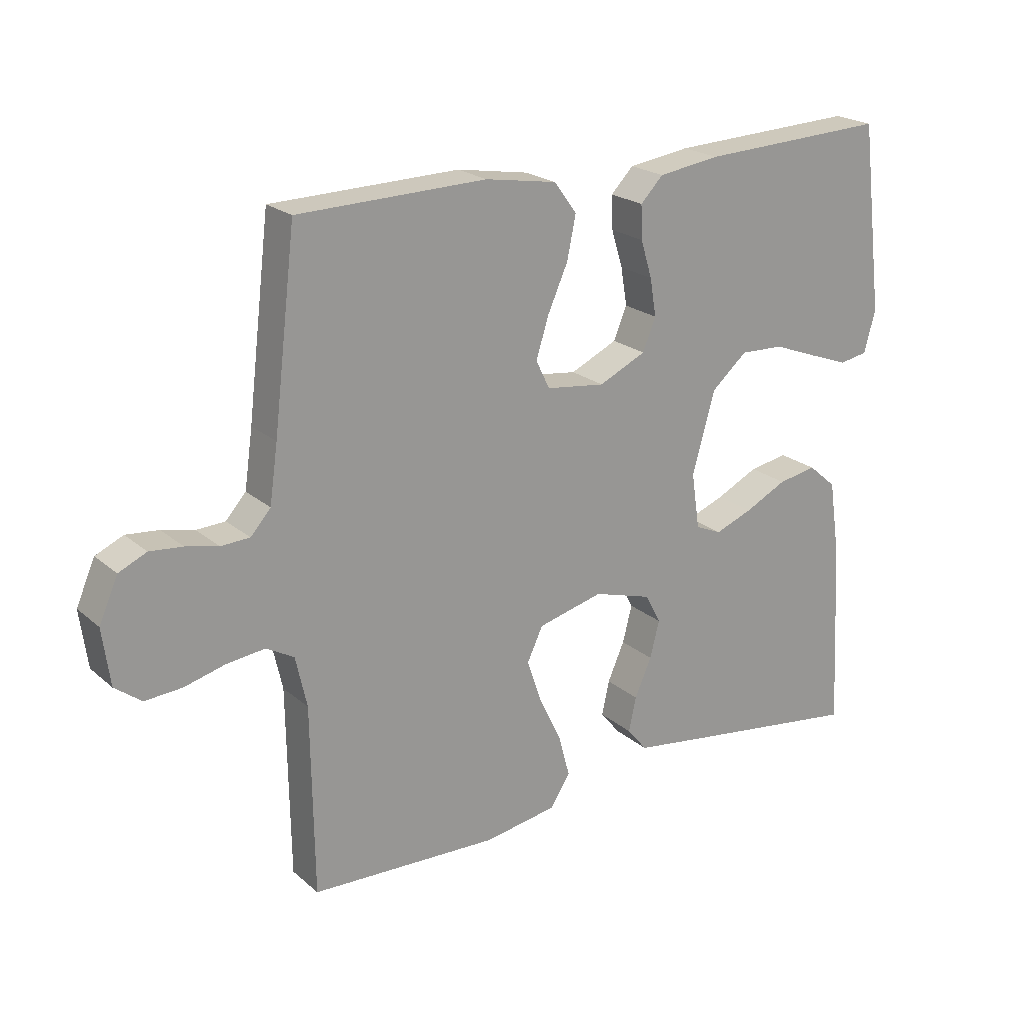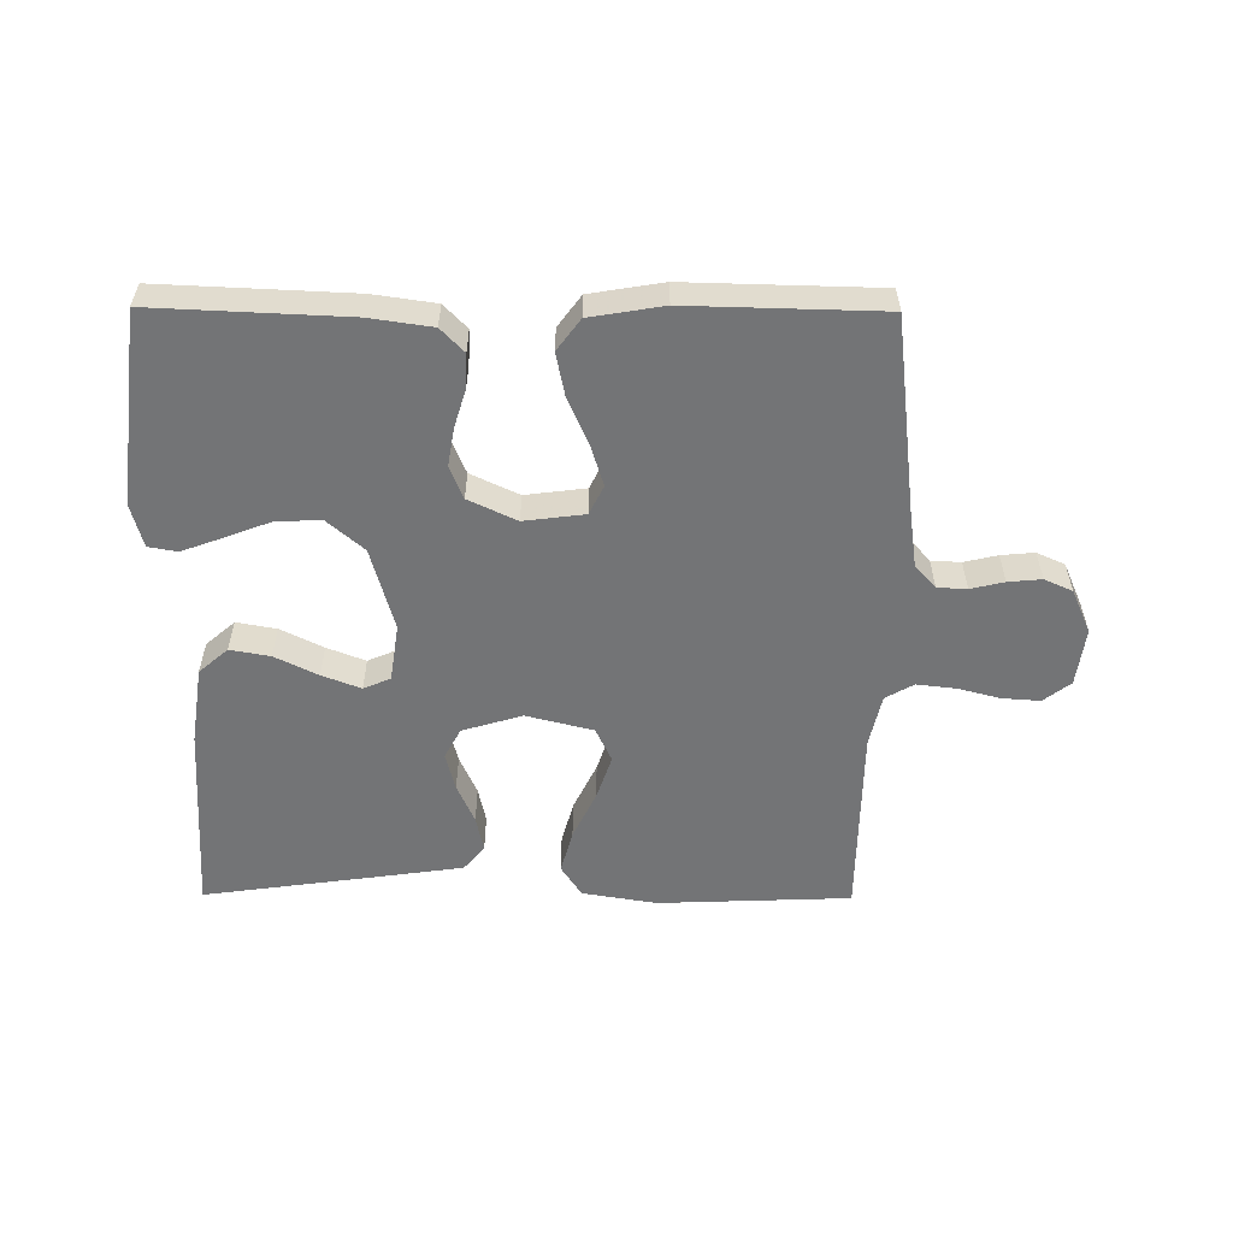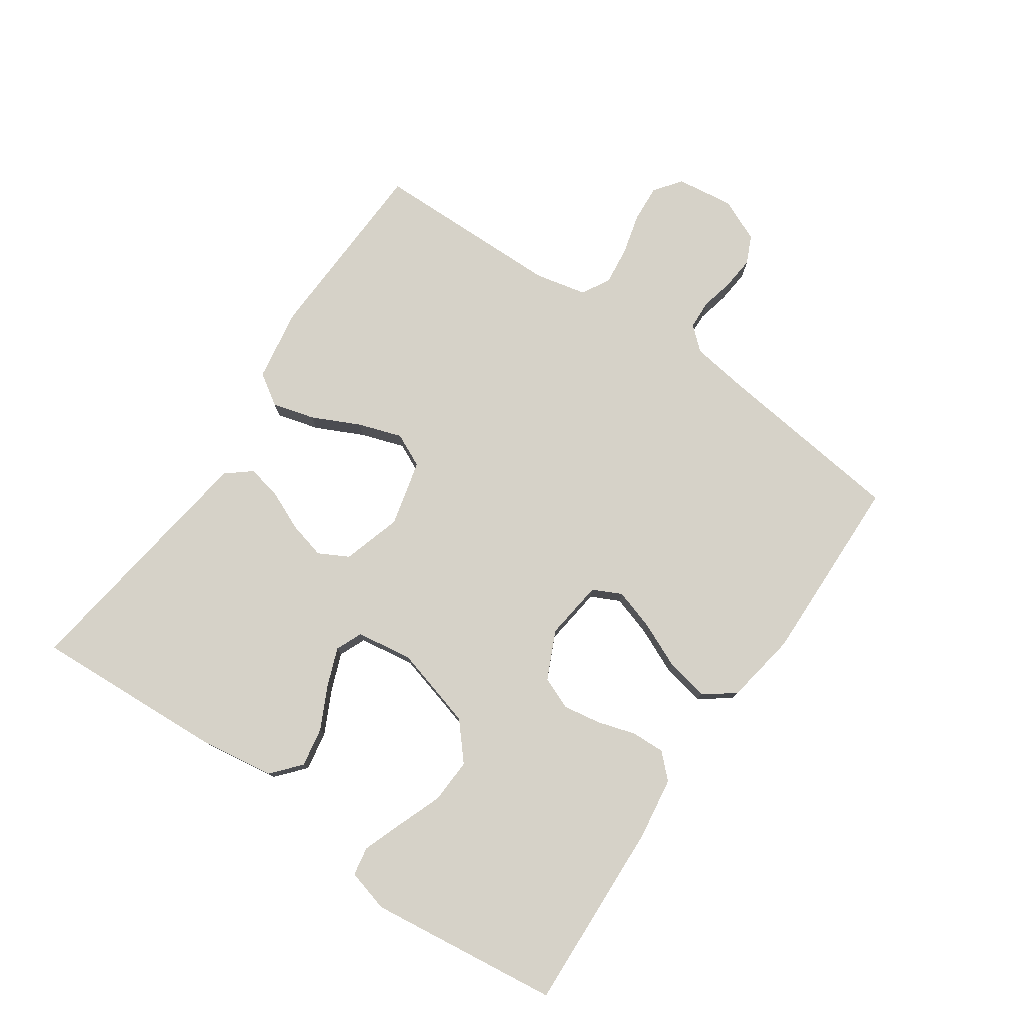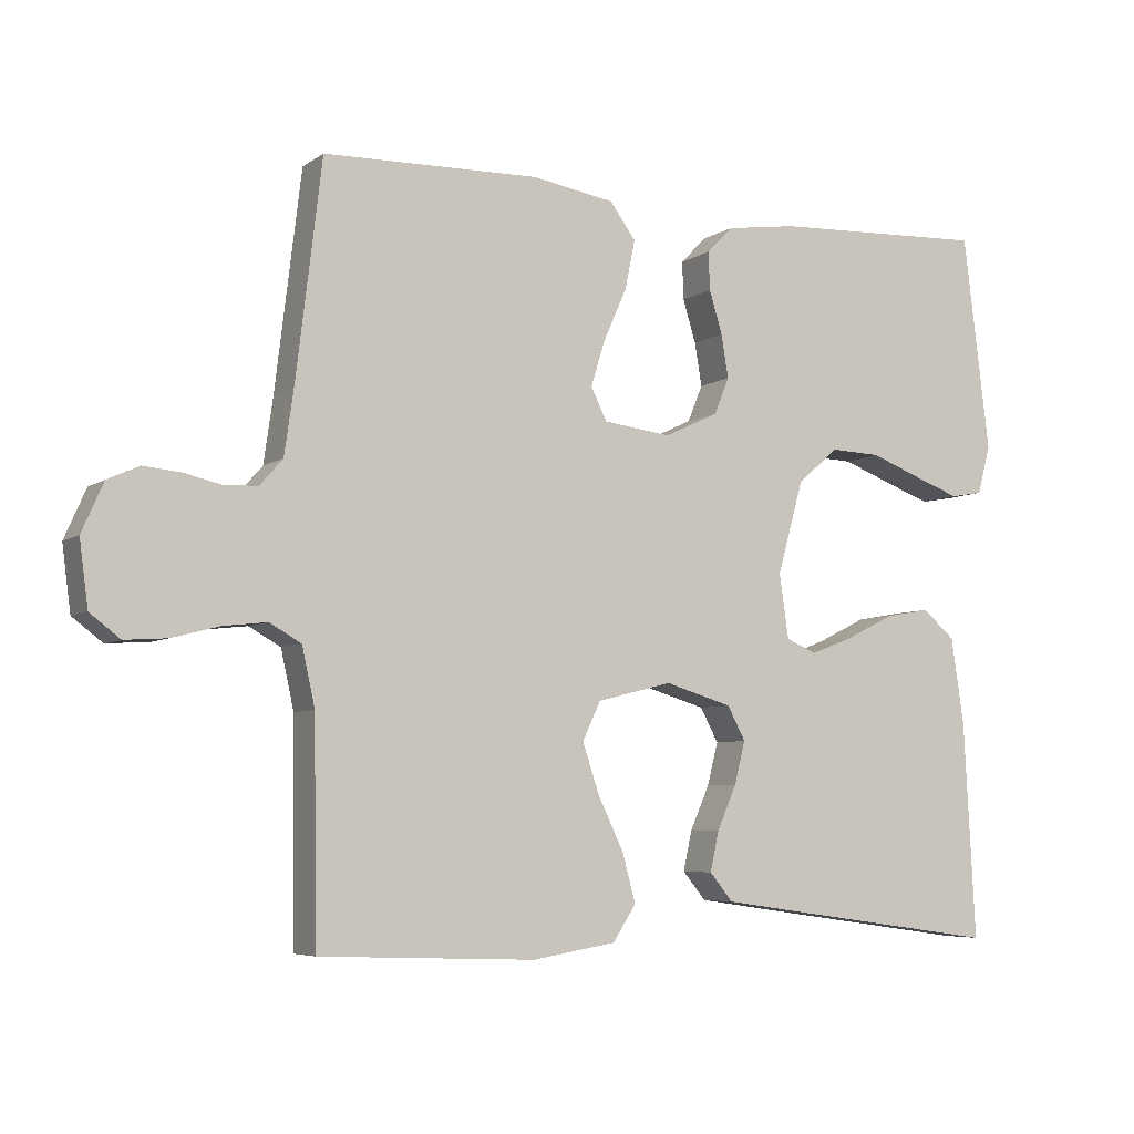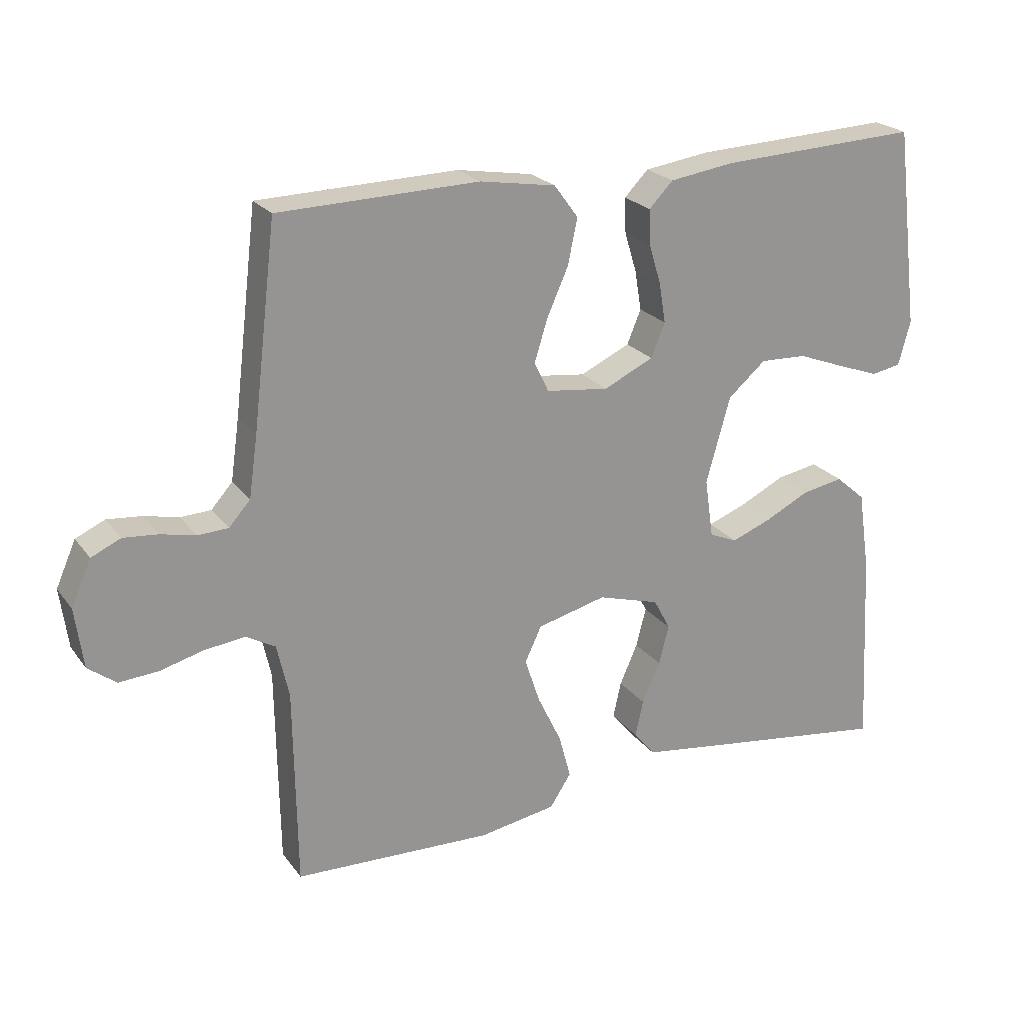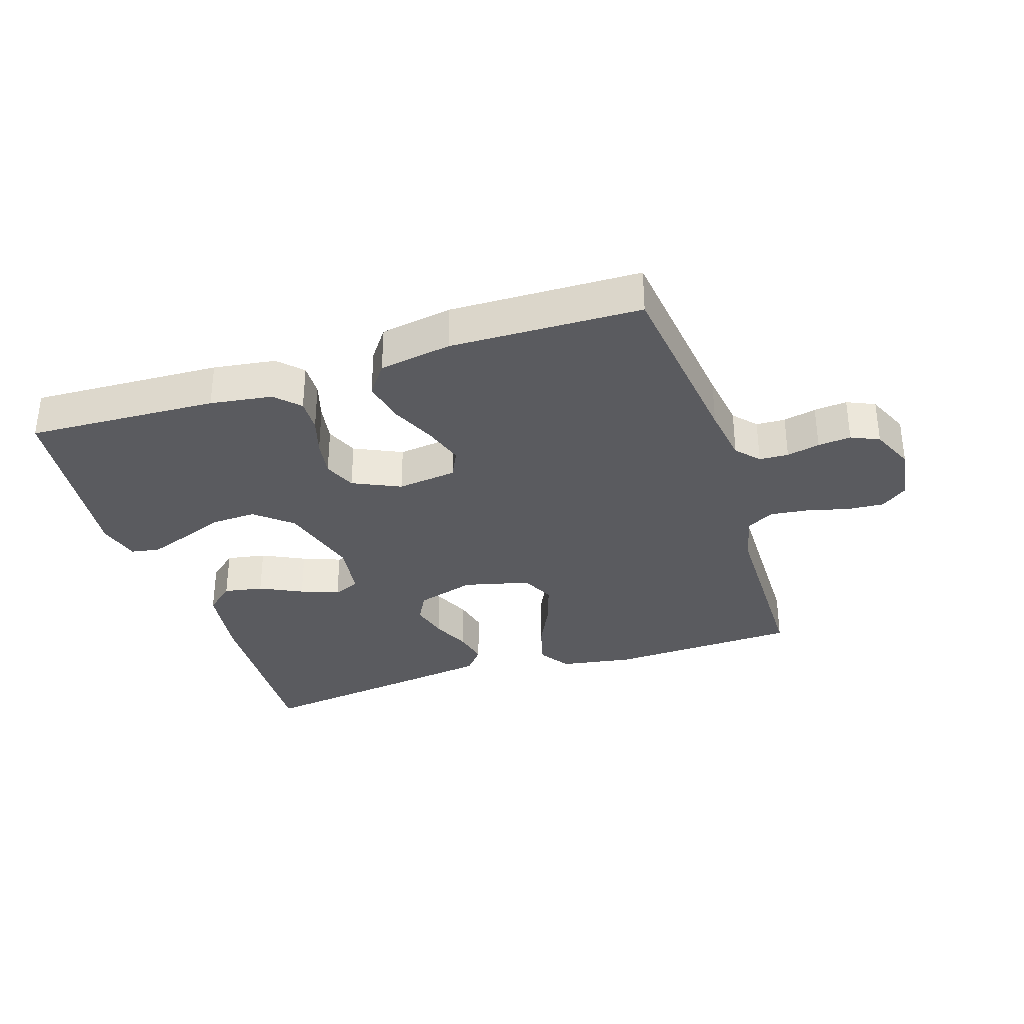
<metadata>
{"format":"obj","ext":"obj","renderer":"f3d","projection":"perspective","resolution":1024,"background":"white","views":[{"elev":21.6,"azim":145.4,"up":"+Z"},{"elev":-56.1,"azim":-0.4,"up":"+Y"},{"elev":77.7,"azim":-55.5,"up":"+Y"},{"elev":-5.8,"azim":151.9,"up":"+Z"},{"elev":22.9,"azim":153.0,"up":"+Z"},{"elev":-33.2,"azim":18.0,"up":"+Y"}]}
</metadata>
<code>
v 0.5 0.07 -0.5
v 0.2 0.07 -0.512
v 0.084 0.07 -0.493
v 0.052 0.07 -0.444
v 0.07 0.07 -0.377
v 0.106 0.07 -0.302
v 0.129 0.07 -0.233
v 0.104 0.07 -0.18
v 0 0.07 -0.154
v -0.093 0.07 -0.182
v -0.118 0.07 -0.229
v -0.103 0.07 -0.288
v -0.076 0.07 -0.349
v -0.064 0.07 -0.404
v -0.096 0.07 -0.443
v -0.2 0.07 -0.458
v -0.5 0.07 -0.5
v -0.484 0.07 -0.2
v -0.466 0.07 -0.079
v -0.421 0.07 -0.04
v -0.359 0.07 -0.051
v -0.292 0.07 -0.084
v -0.232 0.07 -0.107
v -0.19 0.07 -0.089
v -0.177 0.07 0
v -0.213 0.07 0.129
v -0.27 0.07 0.178
v -0.34 0.07 0.175
v -0.411 0.07 0.148
v -0.474 0.07 0.125
v -0.519 0.07 0.133
v -0.537 0.07 0.2
v -0.5 0.07 0.5
v -0.2 0.07 0.487
v -0.102 0.07 0.473
v -0.066 0.07 0.436
v -0.068 0.07 0.383
v -0.086 0.07 0.324
v -0.096 0.07 0.264
v -0.075 0.07 0.213
v 0 0.07 0.178
v 0.094 0.07 0.19
v 0.116 0.07 0.235
v 0.096 0.07 0.299
v 0.064 0.07 0.371
v 0.05 0.07 0.439
v 0.086 0.07 0.488
v 0.2 0.07 0.507
v 0.5 0.07 0.5
v 0.536 0.07 0.2
v 0.549 0.07 0.109
v 0.581 0.07 0.073
v 0.627 0.07 0.071
v 0.679 0.07 0.083
v 0.731 0.07 0.088
v 0.775 0.07 0.068
v 0.805 0.07 0
v 0.793 0.07 -0.09
v 0.751 0.07 -0.122
v 0.692 0.07 -0.118
v 0.627 0.07 -0.101
v 0.566 0.07 -0.094
v 0.522 0.07 -0.119
v 0.504 0.07 -0.2
v 0.5 0 -0.5
v 0.2 0 -0.512
v 0.084 0 -0.493
v 0.052 0 -0.444
v 0.07 0 -0.377
v 0.106 0 -0.302
v 0.129 0 -0.233
v 0.104 0 -0.18
v 0 0 -0.154
v -0.093 0 -0.182
v -0.118 0 -0.229
v -0.103 0 -0.288
v -0.076 0 -0.349
v -0.064 0 -0.404
v -0.096 0 -0.443
v -0.2 0 -0.458
v -0.5 0 -0.5
v -0.484 0 -0.2
v -0.466 0 -0.079
v -0.421 0 -0.04
v -0.359 0 -0.051
v -0.292 0 -0.084
v -0.232 0 -0.107
v -0.19 0 -0.089
v -0.177 0 0
v -0.213 0 0.129
v -0.27 0 0.178
v -0.34 0 0.175
v -0.411 0 0.148
v -0.474 0 0.125
v -0.519 0 0.133
v -0.537 0 0.2
v -0.5 0 0.5
v -0.2 0 0.487
v -0.102 0 0.473
v -0.066 0 0.436
v -0.068 0 0.383
v -0.086 0 0.324
v -0.096 0 0.264
v -0.075 0 0.213
v 0 0 0.178
v 0.094 0 0.19
v 0.116 0 0.235
v 0.096 0 0.299
v 0.064 0 0.371
v 0.05 0 0.439
v 0.086 0 0.488
v 0.2 0 0.507
v 0.5 0 0.5
v 0.536 0 0.2
v 0.549 0 0.109
v 0.581 0 0.073
v 0.627 0 0.071
v 0.679 0 0.083
v 0.731 0 0.088
v 0.775 0 0.068
v 0.805 0 0
v 0.793 0 -0.09
v 0.751 0 -0.122
v 0.692 0 -0.118
v 0.627 0 -0.101
v 0.566 0 -0.094
v 0.522 0 -0.119
v 0.504 0 -0.2
f 58 59 60 61
f 58 61 62
f 57 58 62
f 56 57 62
f 53 54 55 56
f 53 56 62 63
f 47 48 49 50
f 47 50 51
f 44 45 46 47
f 43 44 47 51
f 42 43 51 52
f 35 36 37 38
f 35 38 39
f 34 35 39
f 33 34 39 40
f 28 29 30 31
f 28 31 32 33
f 19 20 21 22
f 19 22 23
f 18 19 23
f 17 18 23
f 16 17 23 24
f 12 13 14 15
f 11 12 15 16
f 3 4 5 6
f 3 6 7
f 64 1 2 3
f 63 64 3 7
f 52 53 63 7
f 41 42 52 7
f 27 28 33 40
f 26 27 40 41
f 25 26 41
f 11 16 24 25
f 10 11 25 41
f 9 10 41
f 8 9 41
f 7 8 41
f 125 124 123 122
f 126 125 122
f 126 122 121
f 126 121 120
f 120 119 118 117
f 127 126 120 117
f 114 113 112 111
f 115 114 111
f 111 110 109 108
f 115 111 108 107
f 116 115 107 106
f 102 101 100 99
f 103 102 99
f 103 99 98
f 104 103 98 97
f 95 94 93 92
f 97 96 95 92
f 86 85 84 83
f 87 86 83
f 87 83 82
f 87 82 81
f 88 87 81 80
f 79 78 77 76
f 80 79 76 75
f 70 69 68 67
f 71 70 67
f 67 66 65 128
f 71 67 128 127
f 71 127 117 116
f 71 116 106 105
f 104 97 92 91
f 105 104 91 90
f 105 90 89
f 89 88 80 75
f 105 89 75 74
f 105 74 73
f 105 73 72
f 105 72 71
f 1 65 66 2
f 2 66 67 3
f 3 67 68 4
f 4 68 69 5
f 5 69 70 6
f 6 70 71 7
f 7 71 72 8
f 8 72 73 9
f 9 73 74 10
f 10 74 75 11
f 11 75 76 12
f 12 76 77 13
f 13 77 78 14
f 14 78 79 15
f 15 79 80 16
f 16 80 81 17
f 17 81 82 18
f 18 82 83 19
f 19 83 84 20
f 20 84 85 21
f 21 85 86 22
f 22 86 87 23
f 23 87 88 24
f 24 88 89 25
f 25 89 90 26
f 26 90 91 27
f 27 91 92 28
f 28 92 93 29
f 29 93 94 30
f 30 94 95 31
f 31 95 96 32
f 32 96 97 33
f 33 97 98 34
f 34 98 99 35
f 35 99 100 36
f 36 100 101 37
f 37 101 102 38
f 38 102 103 39
f 39 103 104 40
f 40 104 105 41
f 41 105 106 42
f 42 106 107 43
f 43 107 108 44
f 44 108 109 45
f 45 109 110 46
f 46 110 111 47
f 47 111 112 48
f 48 112 113 49
f 49 113 114 50
f 50 114 115 51
f 51 115 116 52
f 52 116 117 53
f 53 117 118 54
f 54 118 119 55
f 55 119 120 56
f 56 120 121 57
f 57 121 122 58
f 58 122 123 59
f 59 123 124 60
f 60 124 125 61
f 61 125 126 62
f 62 126 127 63
f 63 127 128 64
f 64 128 65 1

</code>
